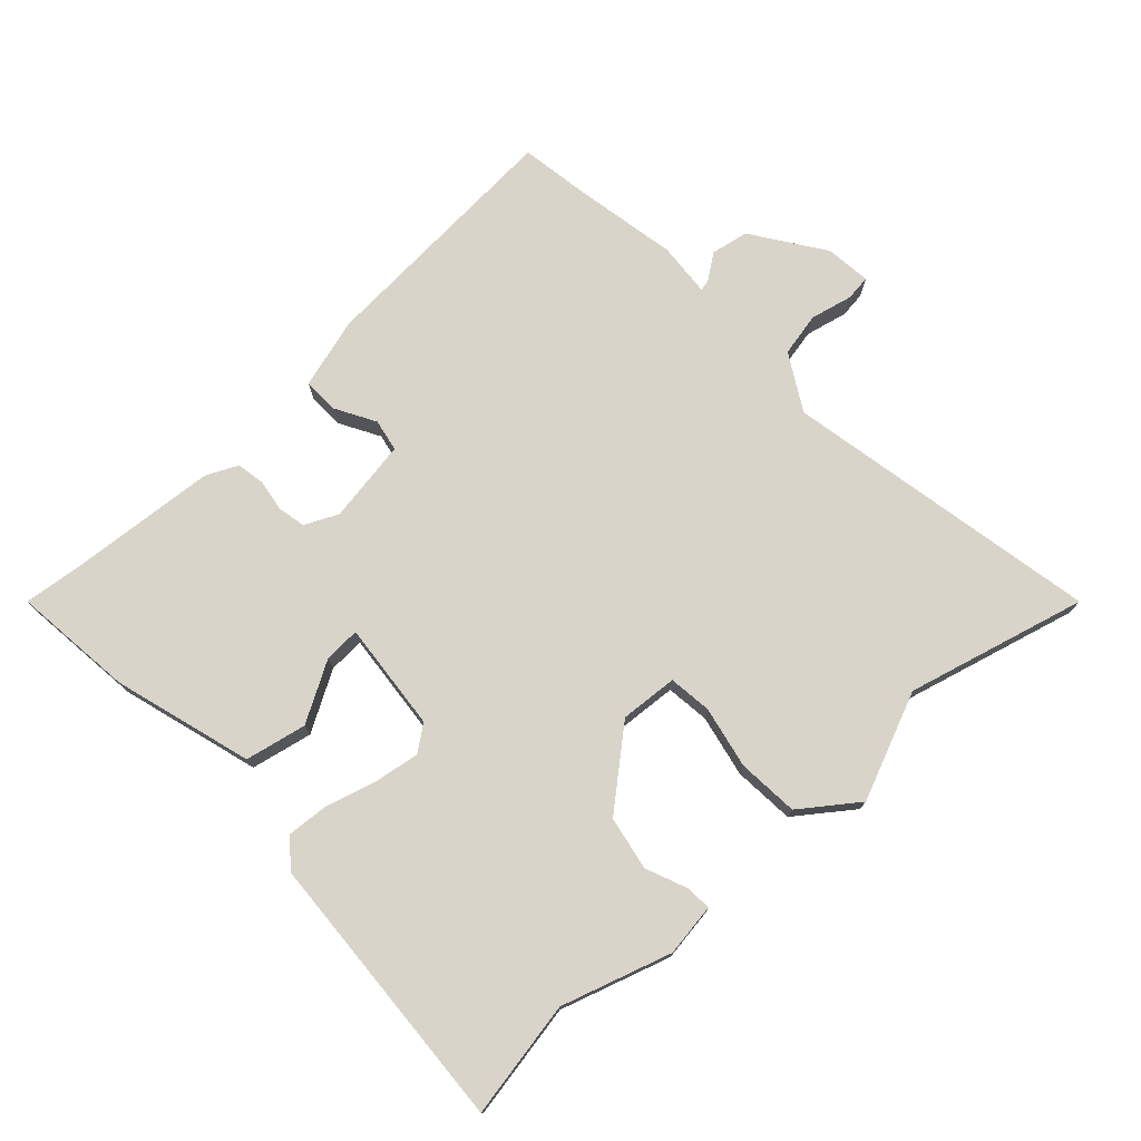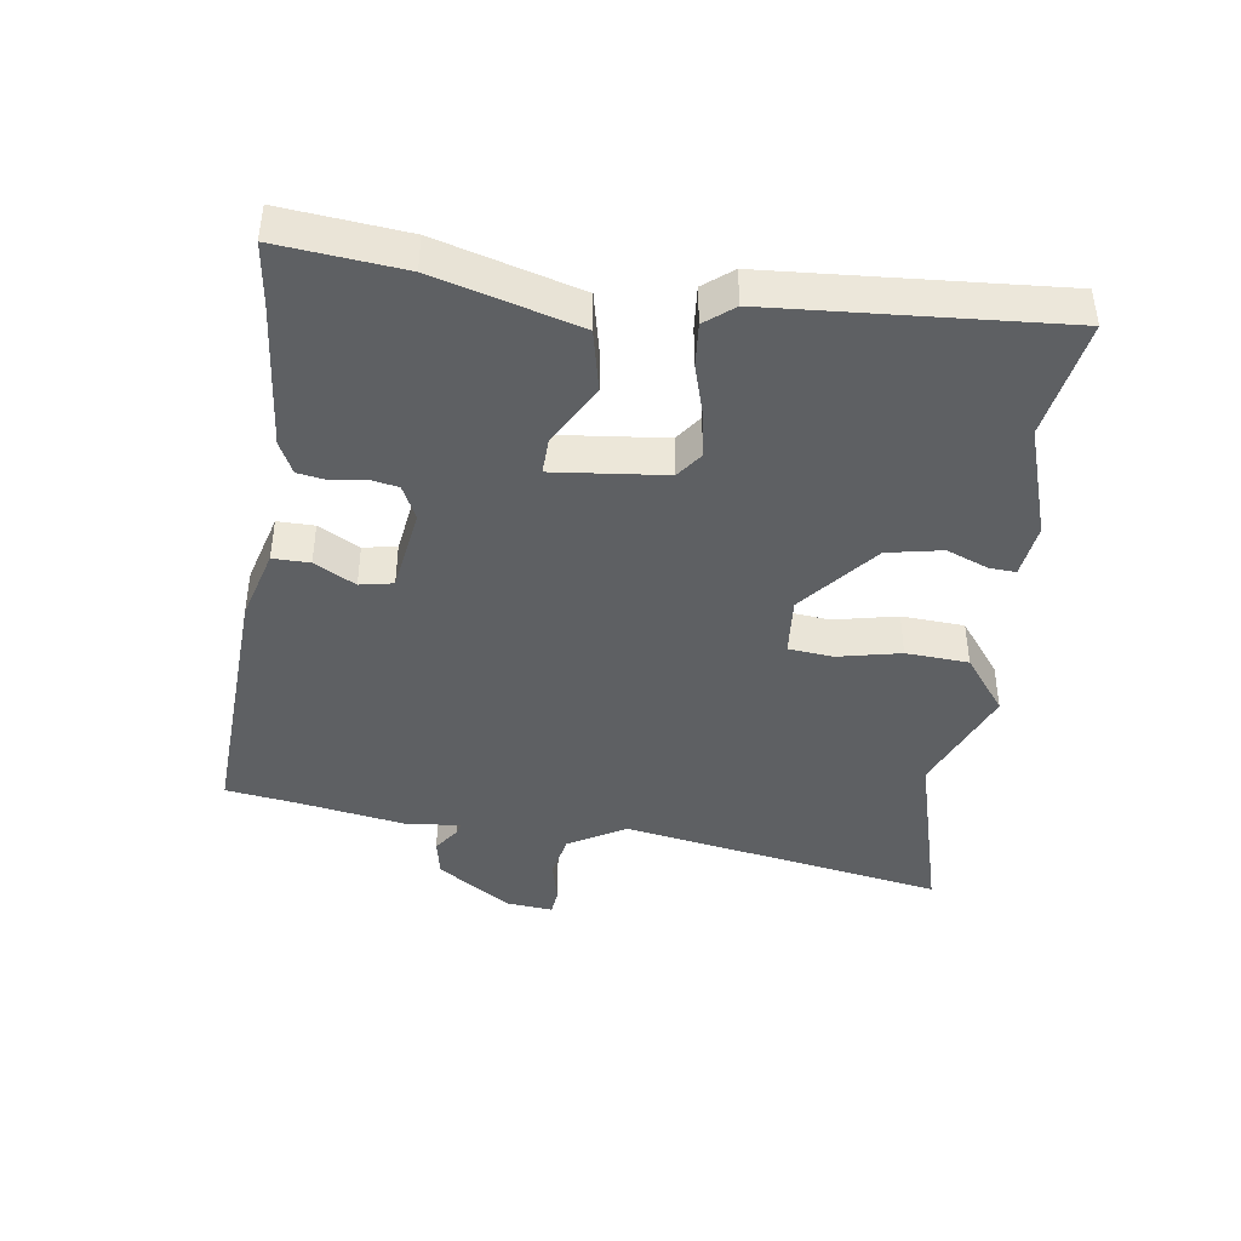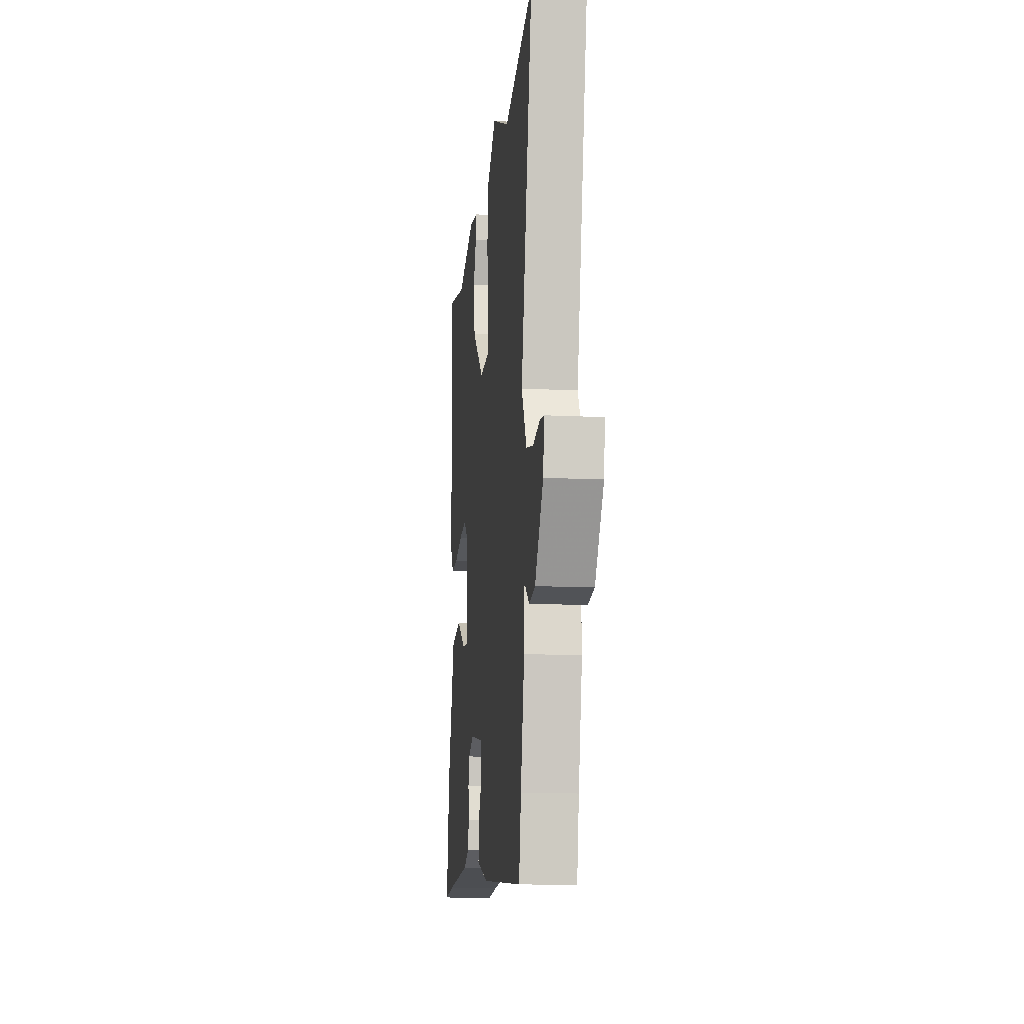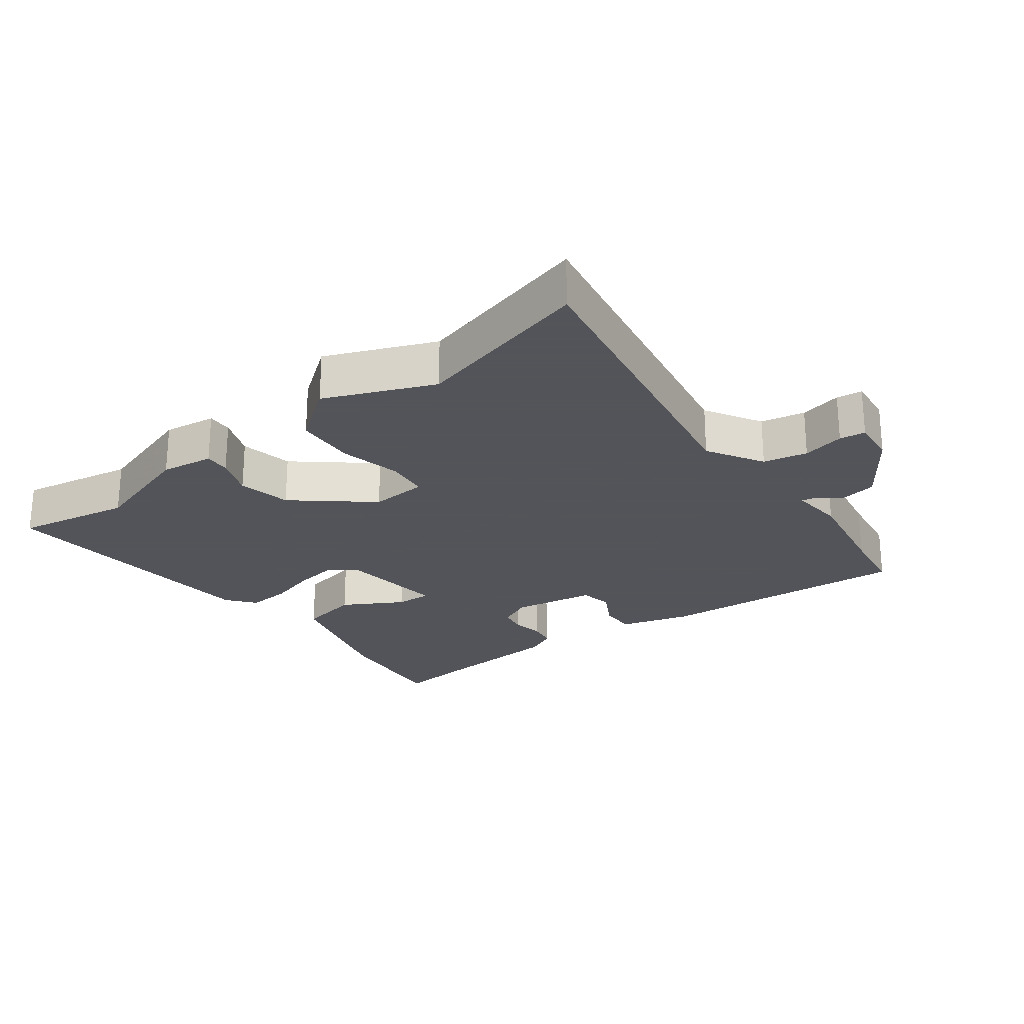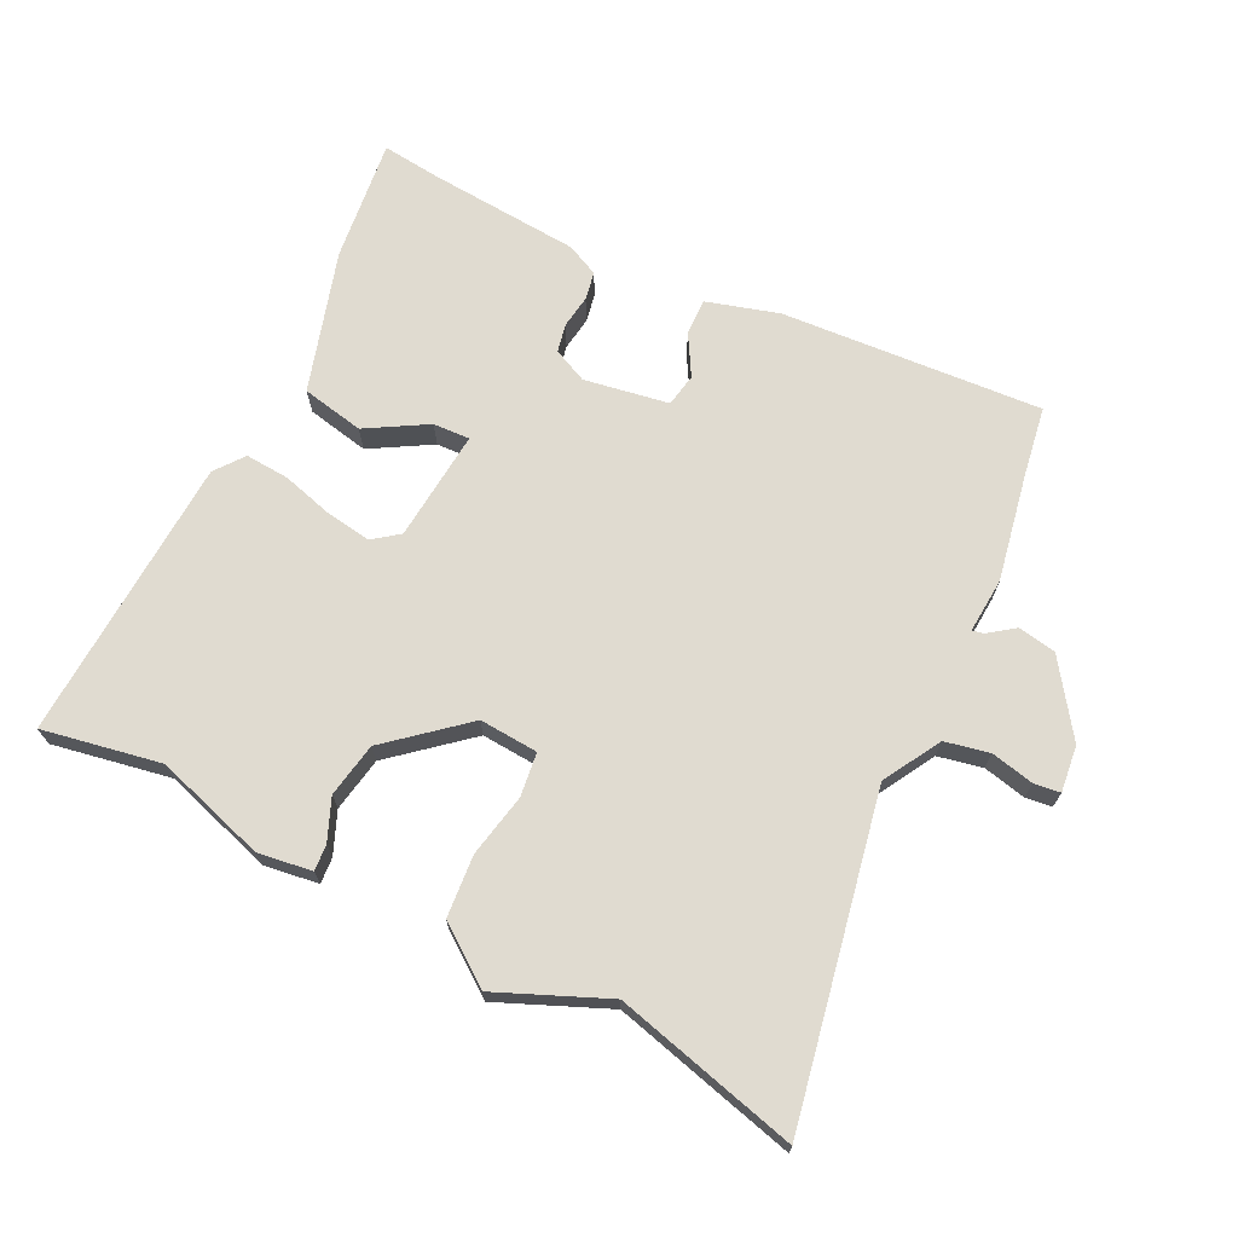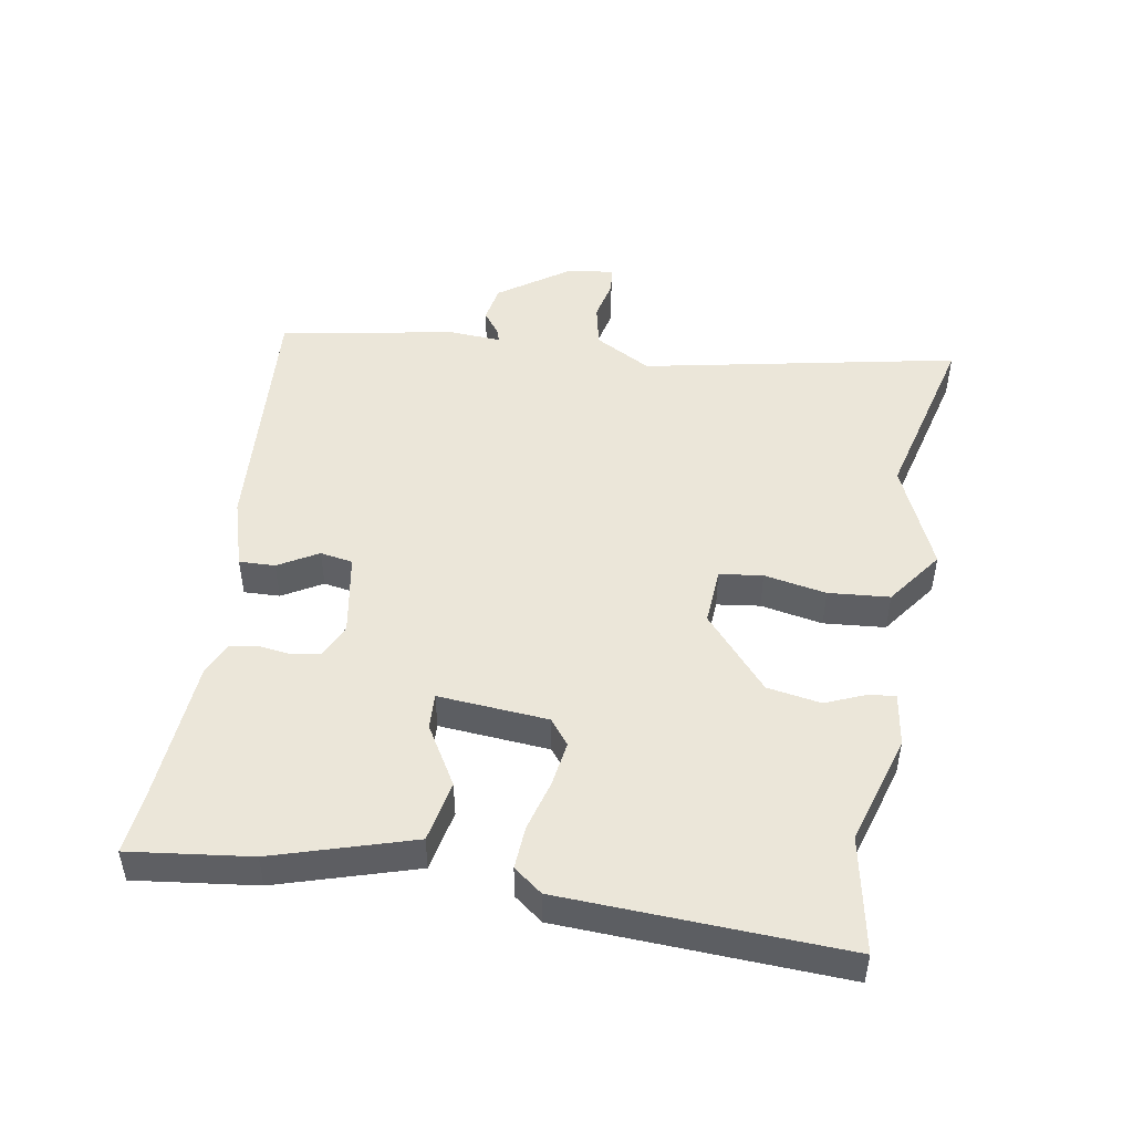
<metadata>
{"format":"obj","ext":"obj","renderer":"f3d","projection":"perspective","resolution":1024,"background":"white","views":[{"elev":74.9,"azim":-41.1,"up":"+Y"},{"elev":-42.4,"azim":-95.7,"up":"+Y"},{"elev":-13.7,"azim":83.7,"up":"+Z"},{"elev":-23.9,"azim":39.1,"up":"+Y"},{"elev":69.8,"azim":27.7,"up":"+Y"},{"elev":48.2,"azim":-79.2,"up":"+Y"}]}
</metadata>
<code>
v -0.466 0.07 -0.497
v -0.557 0.07 -0.505
v -0.53 0.07 -0.317
v -0.46 0.07 -0.103
v -0.364 0.07 -0.086
v -0.273 0.07 -0.142
v -0.217 0.07 -0.146
v -0.228 0.07 0.025
v -0.267 0.07 0.056
v -0.337 0.07 0.047
v -0.416 0.07 0.027
v -0.483 0.07 0.024
v -0.516 0.07 0.069
v -0.528 0.07 0.506
v -0.348 0.07 0.468
v -0.176 0.07 0.517
v -0.094 0.07 0.503
v -0.098 0.07 0.463
v -0.126 0.07 0.4
v -0.113 0.07 0.316
v 0 0.07 0.215
v 0.09 0.07 0.219
v 0.1 0.07 0.286
v 0.083 0.07 0.383
v 0.093 0.07 0.478
v 0.182 0.07 0.54
v 0.347 0.07 0.465
v 0.629 0.07 0.53
v 0.521 0.07 0.039
v 0.569 0.07 -0.05
v 0.637 0.07 -0.066
v 0.703 0.07 -0.053
v 0.743 0.07 -0.059
v 0.733 0.07 -0.13
v 0.653 0.07 -0.239
v 0.594 0.07 -0.248
v 0.555 0.07 -0.218
v 0.538 0.07 -0.214
v 0.542 0.07 -0.299
v 0.507 0.07 -0.461
v 0.487 0.07 -0.568
v 0.088 0.07 -0.531
v -0.021 0.07 -0.496
v -0.018 0.07 -0.44
v 0.019 0.07 -0.379
v 0.011 0.07 -0.328
v -0.118 0.07 -0.303
v -0.171 0.07 -0.326
v -0.181 0.07 -0.369
v -0.175 0.07 -0.42
v -0.184 0.07 -0.463
v -0.234 0.07 -0.485
v -0.466 0 -0.497
v -0.557 0 -0.505
v -0.53 0 -0.317
v -0.46 0 -0.103
v -0.364 0 -0.086
v -0.273 0 -0.142
v -0.217 0 -0.146
v -0.228 0 0.025
v -0.267 0 0.056
v -0.337 0 0.047
v -0.416 0 0.027
v -0.483 0 0.024
v -0.516 0 0.069
v -0.528 0 0.506
v -0.348 0 0.468
v -0.176 0 0.517
v -0.094 0 0.503
v -0.098 0 0.463
v -0.126 0 0.4
v -0.113 0 0.316
v 0 0 0.215
v 0.09 0 0.219
v 0.1 0 0.286
v 0.083 0 0.383
v 0.093 0 0.478
v 0.182 0 0.54
v 0.347 0 0.465
v 0.629 0 0.53
v 0.521 0 0.039
v 0.569 0 -0.05
v 0.637 0 -0.066
v 0.703 0 -0.053
v 0.743 0 -0.059
v 0.733 0 -0.13
v 0.653 0 -0.239
v 0.594 0 -0.248
v 0.555 0 -0.218
v 0.538 0 -0.214
v 0.542 0 -0.299
v 0.507 0 -0.461
v 0.487 0 -0.568
v 0.088 0 -0.531
v -0.021 0 -0.496
v -0.018 0 -0.44
v 0.019 0 -0.379
v 0.011 0 -0.328
v -0.118 0 -0.303
v -0.171 0 -0.326
v -0.181 0 -0.369
v -0.175 0 -0.42
v -0.184 0 -0.463
v -0.234 0 -0.485
f 51 52 1
f 50 51 1
f 49 50 1
f 4 5 6
f 3 4 6
f 2 3 6
f 1 2 6
f 49 1 6
f 48 49 6
f 47 48 6 7
f 46 47 7 8
f 43 44 45
f 42 43 45
f 41 42 45
f 40 41 45
f 40 45 46
f 39 40 46
f 38 39 46
f 35 36 37
f 34 35 37
f 33 34 37
f 32 33 37
f 31 32 37
f 30 31 37 38
f 38 46 8
f 30 38 8
f 29 30 8
f 25 26 27
f 24 25 27
f 23 24 27
f 27 28 29
f 23 27 29
f 22 23 29
f 17 18 19
f 16 17 19
f 15 16 19
f 15 19 20
f 14 15 20
f 13 14 20
f 12 13 20
f 11 12 20
f 10 11 20
f 9 10 20 21
f 21 22 29
f 9 21 29
f 8 9 29
f 53 104 103
f 53 103 102
f 53 102 101
f 58 57 56
f 58 56 55
f 58 55 54
f 58 54 53
f 58 53 101
f 58 101 100
f 59 58 100 99
f 60 59 99 98
f 97 96 95
f 97 95 94
f 97 94 93
f 97 93 92
f 98 97 92
f 98 92 91
f 98 91 90
f 89 88 87
f 89 87 86
f 89 86 85
f 89 85 84
f 89 84 83
f 90 89 83 82
f 60 98 90
f 60 90 82
f 60 82 81
f 79 78 77
f 79 77 76
f 79 76 75
f 81 80 79
f 81 79 75
f 81 75 74
f 71 70 69
f 71 69 68
f 71 68 67
f 72 71 67
f 72 67 66
f 72 66 65
f 72 65 64
f 72 64 63
f 72 63 62
f 73 72 62 61
f 81 74 73
f 81 73 61
f 81 61 60
f 1 53 54 2
f 2 54 55 3
f 3 55 56 4
f 4 56 57 5
f 5 57 58 6
f 6 58 59 7
f 7 59 60 8
f 8 60 61 9
f 9 61 62 10
f 10 62 63 11
f 11 63 64 12
f 12 64 65 13
f 13 65 66 14
f 14 66 67 15
f 15 67 68 16
f 16 68 69 17
f 17 69 70 18
f 18 70 71 19
f 19 71 72 20
f 20 72 73 21
f 21 73 74 22
f 22 74 75 23
f 23 75 76 24
f 24 76 77 25
f 25 77 78 26
f 26 78 79 27
f 27 79 80 28
f 28 80 81 29
f 29 81 82 30
f 30 82 83 31
f 31 83 84 32
f 32 84 85 33
f 33 85 86 34
f 34 86 87 35
f 35 87 88 36
f 36 88 89 37
f 37 89 90 38
f 38 90 91 39
f 39 91 92 40
f 40 92 93 41
f 41 93 94 42
f 42 94 95 43
f 43 95 96 44
f 44 96 97 45
f 45 97 98 46
f 46 98 99 47
f 47 99 100 48
f 48 100 101 49
f 49 101 102 50
f 50 102 103 51
f 51 103 104 52
f 52 104 53 1

</code>
